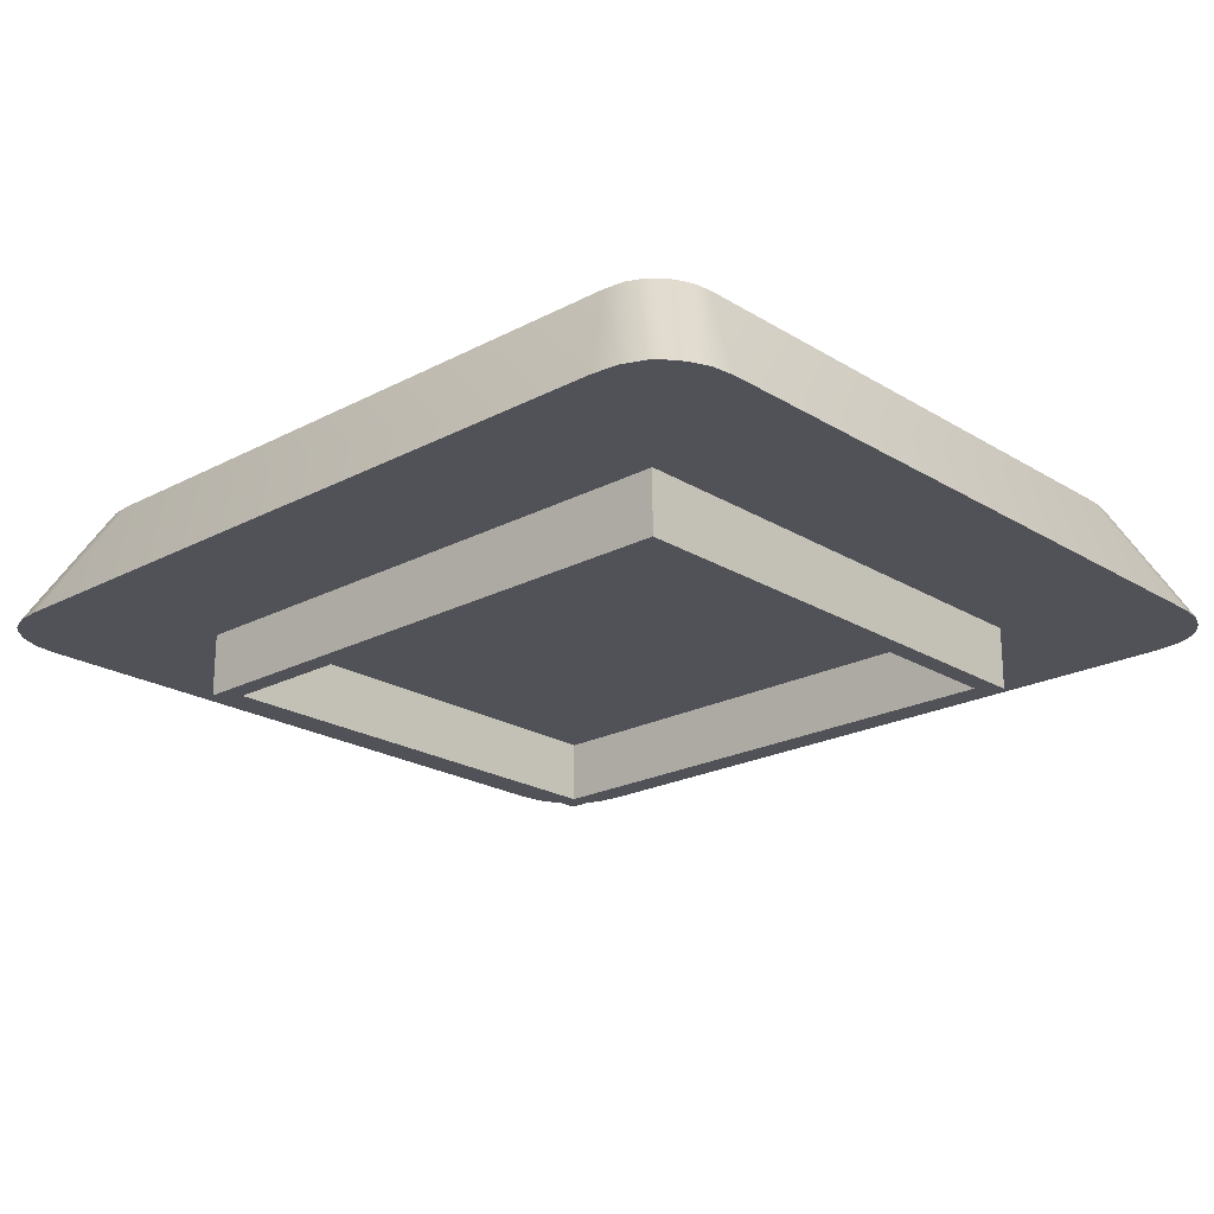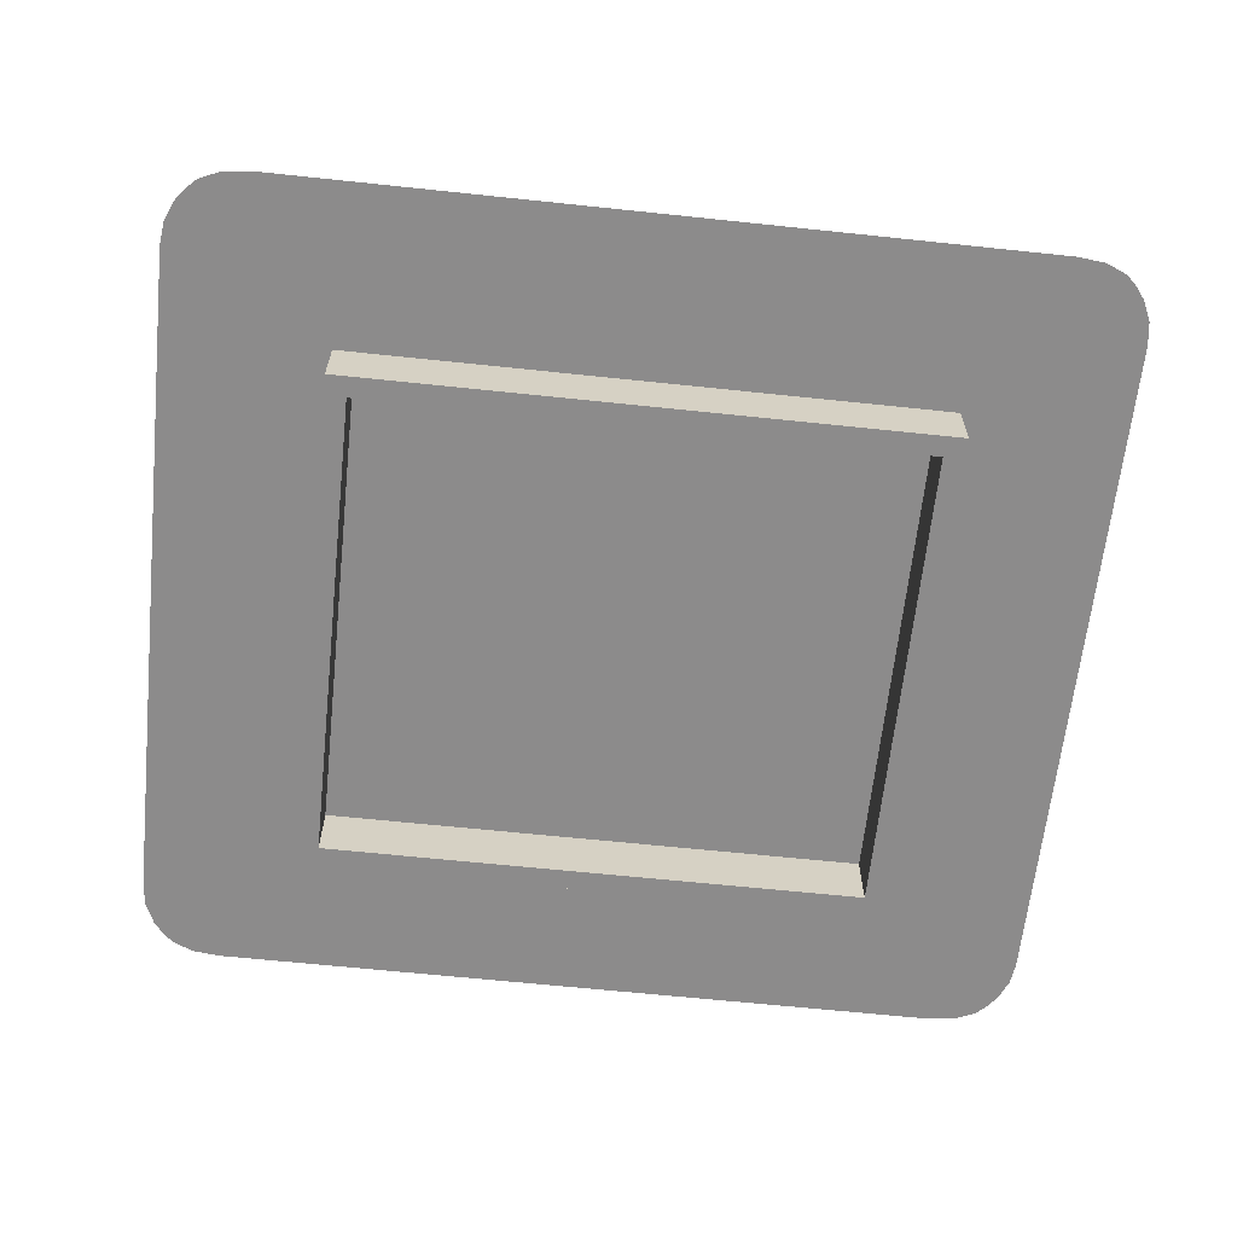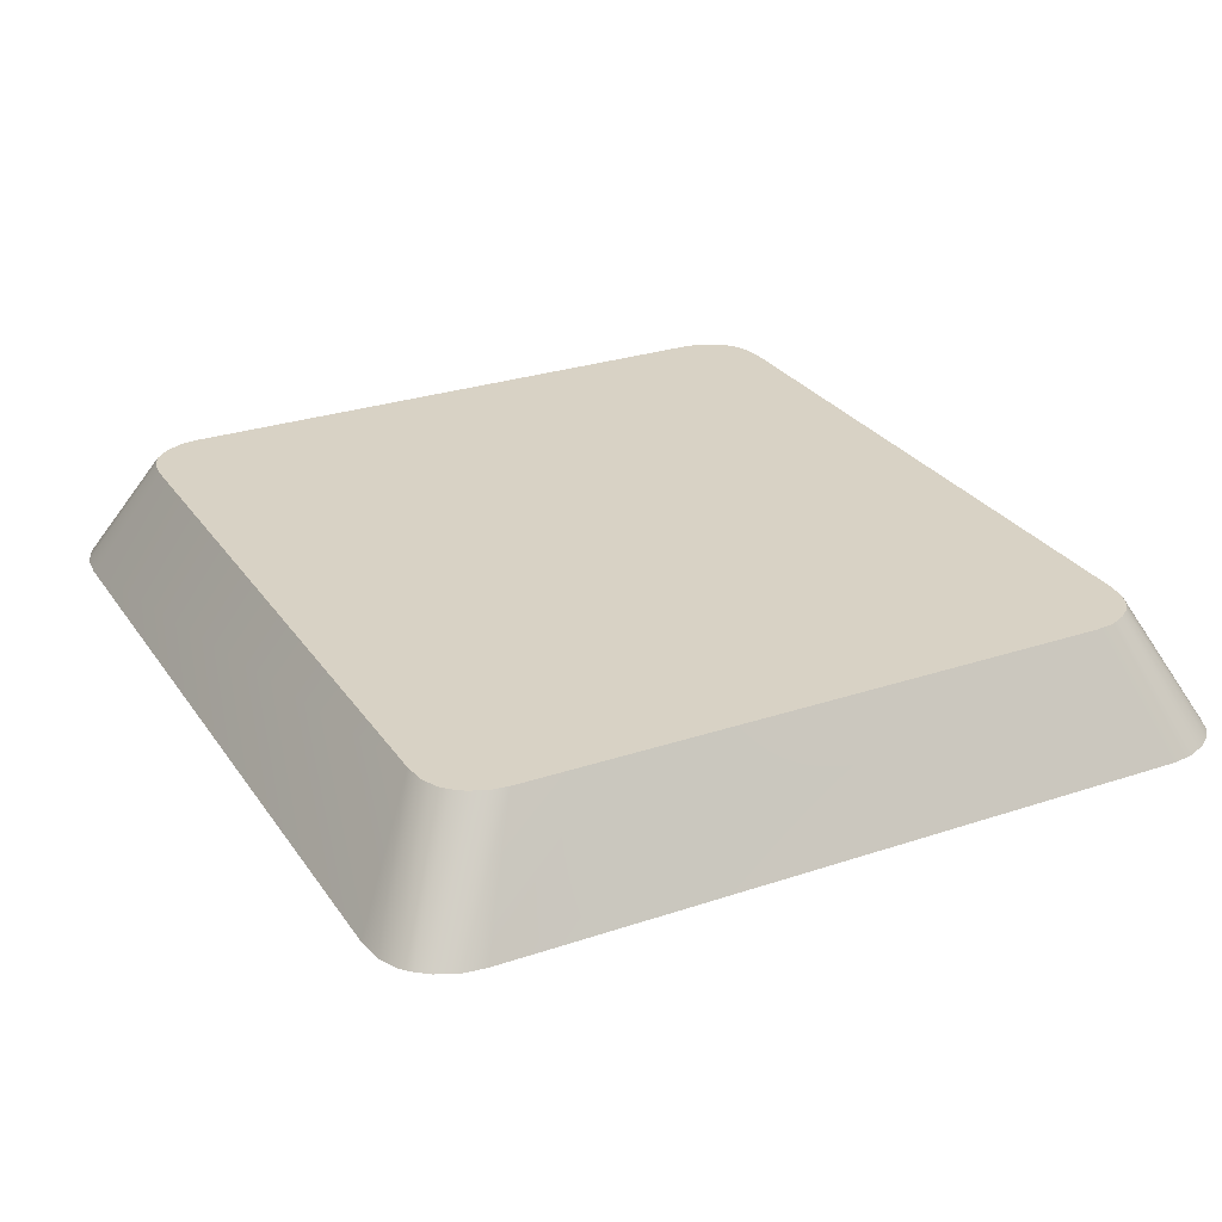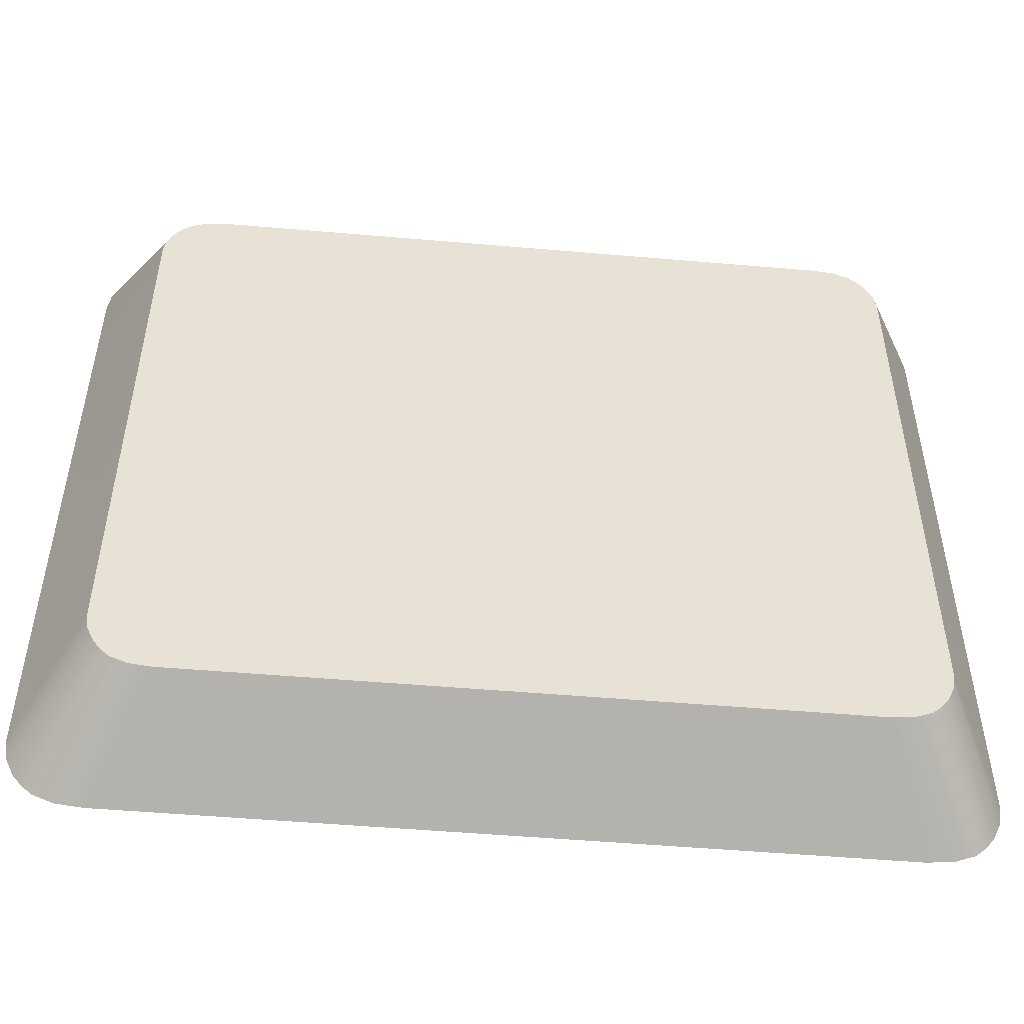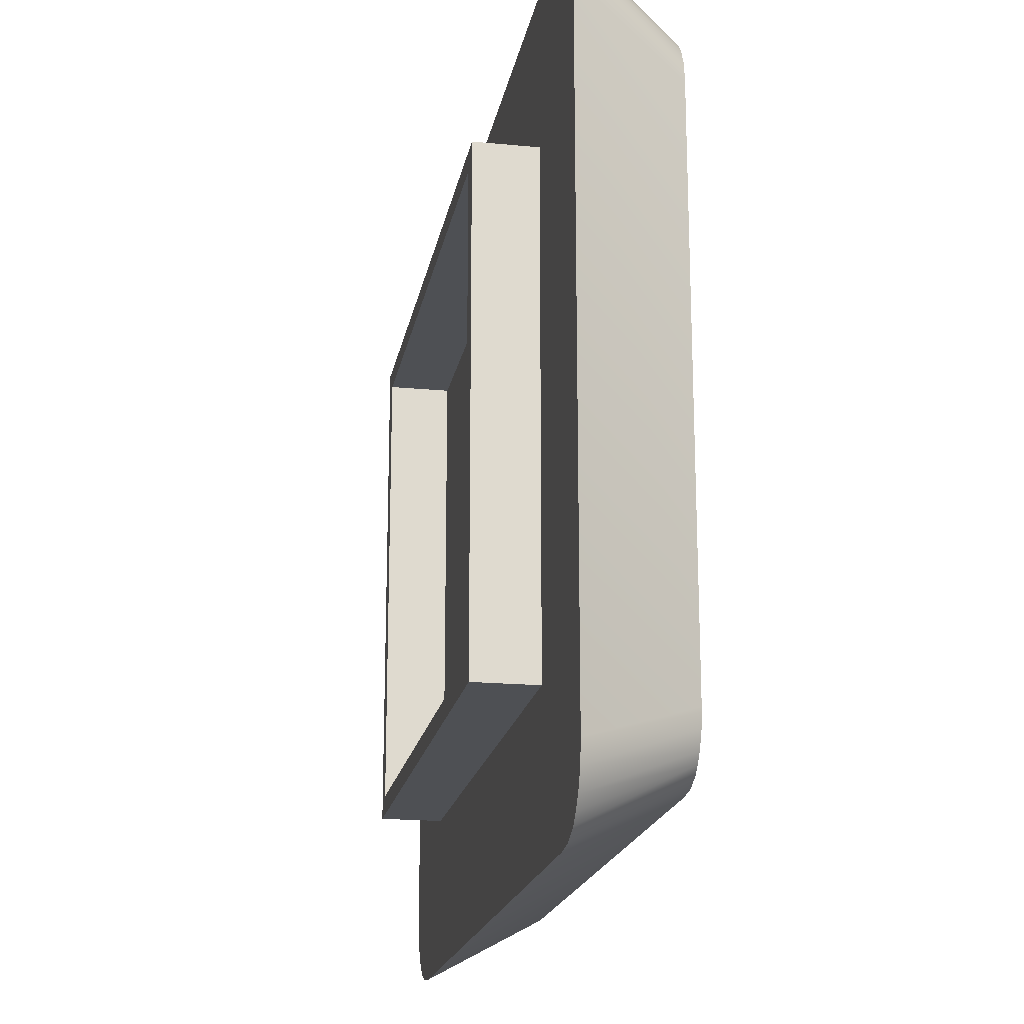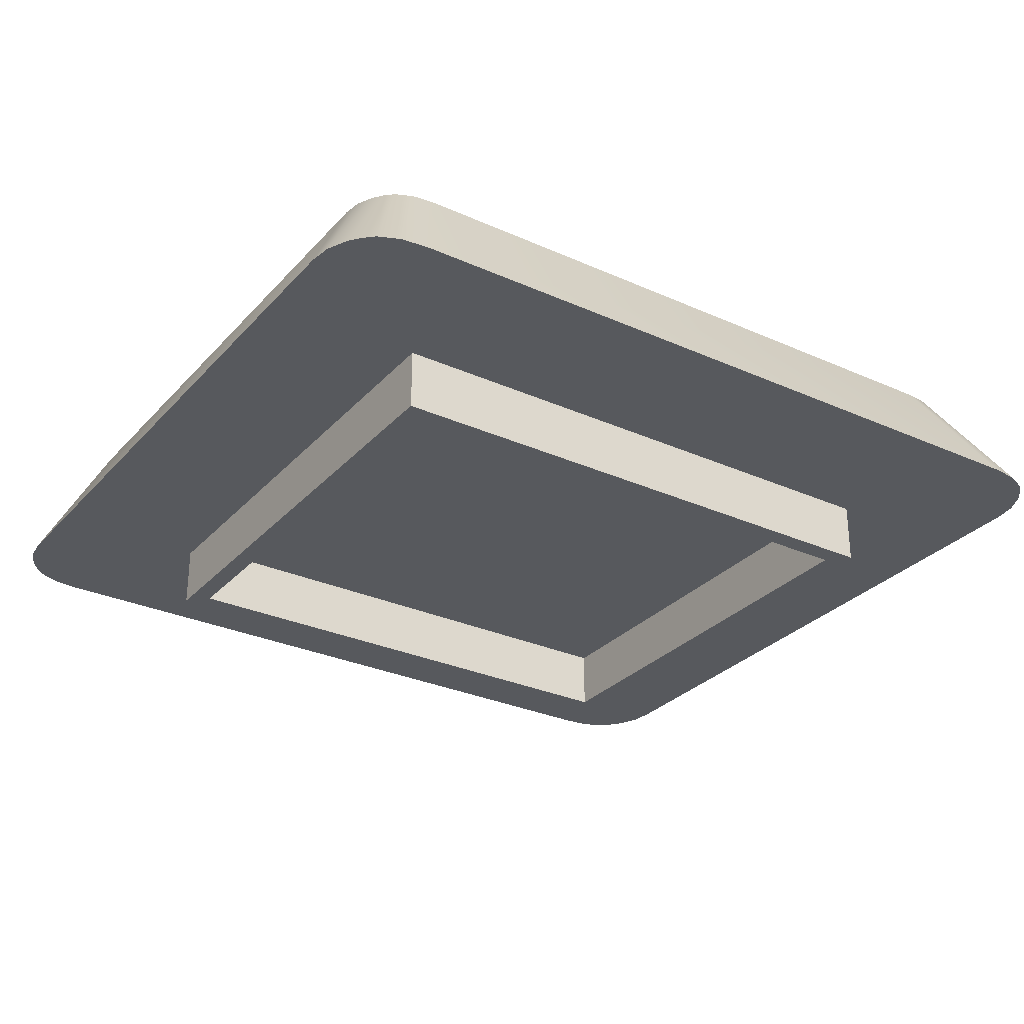
<metadata>
{"format":"obj","ext":"obj","renderer":"f3d","projection":"perspective","resolution":1024,"background":"white","views":[{"elev":-21.6,"azim":-137.1,"up":"+Y"},{"elev":-64.0,"azim":-6.1,"up":"+Y"},{"elev":27.7,"azim":62.8,"up":"+Y"},{"elev":-50.7,"azim":174.6,"up":"+Z"},{"elev":-19.0,"azim":79.8,"up":"+Z"},{"elev":-29.4,"azim":-33.5,"up":"+Y"}]}
</metadata>
<code>
o mesh13/mesh13-geometry#mesh13-geometry
v -0.643 0.01796 0.1974
v -0.6455 0.01796 0.1945
v -0.6445 0.01796 0.1974
v -0.6468 0.01796 0.1871
v -0.65 0.01796 0.1945
v -0.651 0.01796 0.1974
v -0.6416 0.01796 0.1974
v -0.6459 0.01796 0.1933
v -0.6496 0.01796 0.1933
v -0.6524 0.01796 0.1974
v -0.6416 0.01796 0.1866
v -0.6403 0.01796 0.1974
v -0.6477 0.01796 0.1883
v -0.6486 0.01796 0.1871
v -0.6358 0.01796 0.1975
v -0.6626 0.01796 0.1847
v -0.6353 0.01796 0.1975
v -0.6403 0.01796 0.1866
v -0.6363 0.01796 0.1973
v -0.6626 0.01796 0.2449
v -0.6345 0.01796 0.1974
v -0.6375 0.01796 0.196
v -0.5826 0.01796 0.1847
v -0.6367 0.01796 0.1971
v -0.6689 0.00592 0.1799
v -0.6373 0.01796 0.1965
v -0.6376 0.01796 0.1955
v -0.6364 0.01796 0.1874
v -0.5829 0.01796 0.1829
v -0.6337 0.01796 0.1973
v -0.6371 0.01796 0.1969
v -0.6689 0.00592 0.2504
v -0.6686 0.00592 0.1776
v -0.6354 0.01796 0.1963
v -0.6362 0.01796 0.1958
v -0.6377 0.01796 0.1948
v -0.6337 0.01796 0.1896
v -0.6377 0.01796 0.1874
v -0.5756 0.00592 0.1799
v -0.6624 0.01796 0.1829
v -0.6337 0.01796 0.1961
v -0.6343 0.01796 0.1963
v -0.6524 0.00592 0.2418
v -0.6624 0.01796 0.2468
v -0.5759 0.00592 0.1776
v -0.6349 0.01796 0.1964
v -0.6357 0.01796 0.1962
v -0.636 0.01796 0.1961
v -0.6364 0.01796 0.1952
v -0.6386 0.01796 0.1907
v -0.6337 0.01796 0.1907
v -0.6364 0.01796 0.1896
v -0.6377 0.01796 0.1896
v -0.5756 0.00592 0.2504
v -0.5836 0.01796 0.1811
v -0.5826 0.01796 0.2449
v -0.5921 0.00592 0.2418
v -0.6524 0.00592 0.1886
v -0.6686 0.00592 0.2527
v -0.6677 0.00592 0.1755
v -0.5769 0.00592 0.1755
v -0.6364 0.01796 0.1942
v -0.6377 0.01796 0.1907
v -0.6386 0.01796 0.1896
v -0.6616 0.01796 0.1811
v -0.6338 0.01796 0.1961
v -0.5943 0.00592 0.2397
v -0.5921 -0.000647 0.2418
v -0.5921 0.00592 0.1886
v -0.6524 -0.000647 0.1886
v -0.6503 0.00592 0.2397
v -0.6616 0.01796 0.2485
v -0.5829 0.01796 0.2468
v -0.6364 0.01796 0.1907
v -0.5759 0.00592 0.2527
v -0.5844 0.01796 0.1801
v -0.6524 -0.000647 0.2418
v -0.6503 0.00592 0.1907
v -0.6677 0.00592 0.2549
v -0.6667 0.00592 0.1743
v -0.5779 0.00592 0.1743
v -0.6608 0.01796 0.1801
v -0.5943 0.00592 0.1907
v -0.6503 -0.000647 0.2397
v -0.5943 -0.000647 0.2397
v -0.5921 -0.000647 0.1886
v -0.6608 0.01796 0.2495
v -0.5836 0.01796 0.2485
v -0.5769 0.00592 0.2549
v -0.5853 0.01796 0.1793
v -0.5943 -0.000647 0.1907
v -0.6503 -0.000647 0.1907
v -0.6667 0.00592 0.2561
v -0.66 0.01796 0.1793
v -0.5789 0.00592 0.1733
v -0.6656 0.00592 0.2571
v -0.5844 0.01796 0.2495
v -0.5779 0.00592 0.2561
v -0.6656 0.00592 0.1733
v -0.5811 0.00592 0.1723
v -0.587 0.01796 0.1786
v -0.66 0.01796 0.2503
v -0.6582 0.01796 0.1786
v -0.6635 0.00592 0.1723
v -0.5789 0.00592 0.2571
v -0.6635 0.00592 0.258
v -0.5853 0.01796 0.2503
v -0.6607 0.00592 0.172
v -0.5838 0.00592 0.172
v -0.5893 0.01796 0.1783
v -0.6582 0.01796 0.2511
v -0.656 0.01796 0.1783
v -0.5811 0.00592 0.258
v -0.587 0.01796 0.2511
v -0.6607 0.00592 0.2583
v -0.656 0.01796 0.2513
v -0.5838 0.00592 0.2583
v -0.5893 0.01796 0.2513
f 1 2 3
f 2 1 4
f 2 4 8
f 9 5 2
f 8 4 13
f 2 8 9
f 14 6 5
f 14 5 9
f 6 14 10
f 12 11 7
f 13 4 14
f 14 9 13
f 11 12 18
f 21 15 17
f 15 21 19
f 19 21 30
f 19 30 24
f 26 34 22
f 22 35 27
f 24 30 41
f 24 42 31
f 31 46 26
f 34 26 46
f 22 34 47
f 22 48 35
f 27 35 49
f 27 49 36
f 38 52 28
f 24 41 42
f 31 42 46
f 22 47 48
f 36 49 62
f 64 51 37
f 53 37 52
f 52 38 53
f 42 41 66
f 36 62 63
f 63 64 50
f 64 74 51
f 64 37 53
f 63 62 74
f 64 63 74
f 3 2 1
f 4 1 2
f 5 3 2
f 2 3 5
f 6 1 3
f 3 1 6
f 7 4 1
f 1 4 7
f 8 4 2
f 3 5 6
f 6 5 3
f 2 5 9
f 10 1 6
f 6 1 10
f 4 7 11
f 11 7 4
f 1 12 7
f 7 12 1
f 13 4 8
f 9 8 2
f 5 6 14
f 9 5 14
f 15 1 10
f 10 1 15
f 10 14 6
f 7 11 12
f 16 4 11
f 11 4 16
f 1 15 12
f 12 15 1
f 14 4 13
f 13 9 8
f 8 9 13
f 13 9 14
f 10 17 15
f 15 17 10
f 16 10 14
f 14 10 16
f 18 12 11
f 16 14 4
f 4 14 16
f 16 11 18
f 18 11 16
f 12 15 19
f 19 15 12
f 10 20 17
f 17 20 10
f 17 15 21
f 20 10 16
f 16 10 20
f 12 22 18
f 18 22 12
f 16 18 23
f 23 18 16
f 19 21 15
f 12 19 24
f 24 19 12
f 20 21 17
f 17 21 20
f 25 20 16
f 16 20 25
f 12 26 22
f 22 26 12
f 18 22 27
f 27 22 18
f 28 23 18
f 18 23 28
f 16 23 29
f 29 23 16
f 30 21 19
f 24 30 19
f 12 24 31
f 31 24 12
f 20 30 21
f 21 30 20
f 20 25 32
f 32 25 20
f 16 33 25
f 25 33 16
f 12 31 26
f 26 31 12
f 22 34 26
f 27 35 22
f 18 27 36
f 36 27 18
f 37 23 28
f 28 23 37
f 18 38 28
f 28 38 18
f 23 39 29
f 29 39 23
f 16 29 40
f 40 29 16
f 41 30 24
f 31 42 24
f 20 23 30
f 30 23 20
f 43 32 25
f 25 32 43
f 20 32 44
f 44 32 20
f 40 33 16
f 16 33 40
f 45 25 33
f 33 25 45
f 26 46 31
f 46 26 34
f 47 34 22
f 35 48 22
f 49 35 27
f 36 49 27
f 18 36 50
f 50 36 18
f 51 23 37
f 37 23 51
f 28 52 37
f 37 52 28
f 18 53 38
f 38 53 18
f 28 52 38
f 23 54 39
f 39 54 23
f 29 39 45
f 45 39 29
f 40 29 55
f 55 29 40
f 30 23 41
f 41 23 30
f 42 41 24
f 46 42 31
f 20 56 23
f 23 56 20
f 32 43 57
f 57 43 32
f 43 25 58
f 58 25 43
f 44 32 59
f 59 32 44
f 44 56 20
f 20 56 44
f 40 60 33
f 33 60 40
f 39 25 45
f 45 25 39
f 45 33 61
f 61 33 45
f 42 34 46
f 46 34 42
f 34 42 47
f 47 42 34
f 48 47 22
f 48 23 35
f 35 23 48
f 35 23 49
f 49 23 35
f 62 49 36
f 63 50 36
f 36 50 63
f 18 50 64
f 64 50 18
f 62 23 51
f 51 23 62
f 37 51 64
f 52 37 53
f 18 64 53
f 53 64 18
f 53 38 52
f 54 23 56
f 56 23 54
f 54 57 39
f 39 57 54
f 29 45 55
f 55 45 29
f 40 55 65
f 65 55 40
f 41 23 66
f 66 23 41
f 66 41 42
f 57 67 43
f 43 67 57
f 43 68 57
f 57 68 43
f 54 32 57
f 57 32 54
f 58 25 69
f 69 25 58
f 70 43 58
f 58 43 70
f 43 71 58
f 58 71 43
f 54 59 32
f 32 59 54
f 44 59 72
f 72 59 44
f 44 73 56
f 56 73 44
f 65 60 40
f 40 60 65
f 61 33 60
f 60 33 61
f 69 25 39
f 39 25 69
f 55 45 61
f 61 45 55
f 47 42 66
f 66 42 47
f 47 66 48
f 48 66 47
f 66 23 48
f 48 23 66
f 49 23 62
f 62 23 49
f 63 62 36
f 50 64 63
f 62 51 74
f 74 51 62
f 51 74 64
f 53 37 64
f 56 75 54
f 54 75 56
f 39 57 69
f 69 57 39
f 65 55 76
f 76 55 65
f 67 57 69
f 69 57 67
f 71 43 67
f 67 43 71
f 68 43 77
f 77 43 68
f 68 69 57
f 57 69 68
f 69 70 58
f 58 70 69
f 58 78 69
f 69 78 58
f 43 70 77
f 77 70 43
f 58 71 78
f 78 71 58
f 75 59 54
f 54 59 75
f 72 59 79
f 79 59 72
f 72 73 44
f 44 73 72
f 73 75 56
f 56 75 73
f 65 80 60
f 60 80 65
f 61 60 81
f 81 60 61
f 55 61 76
f 76 61 55
f 74 62 63
f 74 63 64
f 65 76 82
f 82 76 65
f 67 69 83
f 83 69 67
f 67 84 71
f 71 84 67
f 71 83 67
f 67 83 71
f 85 68 77
f 77 68 85
f 69 68 86
f 86 68 69
f 70 69 86
f 86 69 70
f 83 69 78
f 78 69 83
f 84 77 70
f 70 77 84
f 84 78 71
f 71 78 84
f 83 71 78
f 78 71 83
f 75 79 59
f 59 79 75
f 72 79 87
f 87 79 72
f 72 88 73
f 73 88 72
f 73 89 75
f 75 89 73
f 82 80 65
f 65 80 82
f 81 60 80
f 80 60 81
f 76 61 81
f 81 61 76
f 82 76 90
f 90 76 82
f 91 67 83
f 83 67 91
f 84 67 85
f 85 67 84
f 68 85 86
f 86 85 68
f 77 84 85
f 85 84 77
f 86 91 70
f 70 91 86
f 78 91 83
f 83 91 78
f 84 70 92
f 92 70 84
f 78 84 92
f 92 84 78
f 89 79 75
f 75 79 89
f 87 79 93
f 93 79 87
f 87 88 72
f 72 88 87
f 88 89 73
f 73 89 88
f 80 82 94
f 94 82 80
f 81 80 95
f 95 80 81
f 95 76 81
f 81 76 95
f 95 90 76
f 76 90 95
f 82 90 94
f 94 90 82
f 67 91 85
f 85 91 67
f 86 85 91
f 91 85 86
f 92 70 91
f 91 70 92
f 91 78 92
f 92 78 91
f 89 93 79
f 79 93 89
f 87 93 96
f 96 93 87
f 87 97 88
f 88 97 87
f 88 98 89
f 89 98 88
f 80 94 99
f 99 94 80
f 95 80 99
f 99 80 95
f 90 95 100
f 100 95 90
f 94 90 101
f 101 90 94
f 98 93 89
f 89 93 98
f 98 96 93
f 93 96 98
f 87 96 102
f 102 96 87
f 102 97 87
f 87 97 102
f 97 98 88
f 88 98 97
f 99 94 103
f 103 94 99
f 95 99 104
f 104 99 95
f 95 104 100
f 100 104 95
f 101 90 100
f 100 90 101
f 94 101 103
f 103 101 94
f 105 96 98
f 98 96 105
f 96 106 102
f 102 106 96
f 102 107 97
f 97 107 102
f 97 107 98
f 98 107 97
f 99 103 104
f 104 103 99
f 100 104 108
f 108 104 100
f 101 100 109
f 109 100 101
f 103 101 110
f 110 101 103
f 105 106 96
f 96 106 105
f 107 105 98
f 98 105 107
f 106 111 102
f 102 111 106
f 111 107 102
f 102 107 111
f 104 103 112
f 112 103 104
f 104 112 108
f 108 112 104
f 100 108 109
f 109 108 100
f 110 101 109
f 109 101 110
f 103 110 112
f 112 110 103
f 113 106 105
f 105 106 113
f 114 105 107
f 107 105 114
f 106 115 111
f 111 115 106
f 111 114 107
f 107 114 111
f 110 108 112
f 112 108 110
f 108 110 109
f 109 110 108
f 113 115 106
f 106 115 113
f 114 113 105
f 105 113 114
f 115 116 111
f 111 116 115
f 116 114 111
f 111 114 116
f 115 113 117
f 117 113 115
f 118 113 114
f 114 113 118
f 115 118 116
f 116 118 115
f 114 116 118
f 118 116 114
f 118 117 113
f 113 117 118
f 118 115 117
f 117 115 118

</code>
